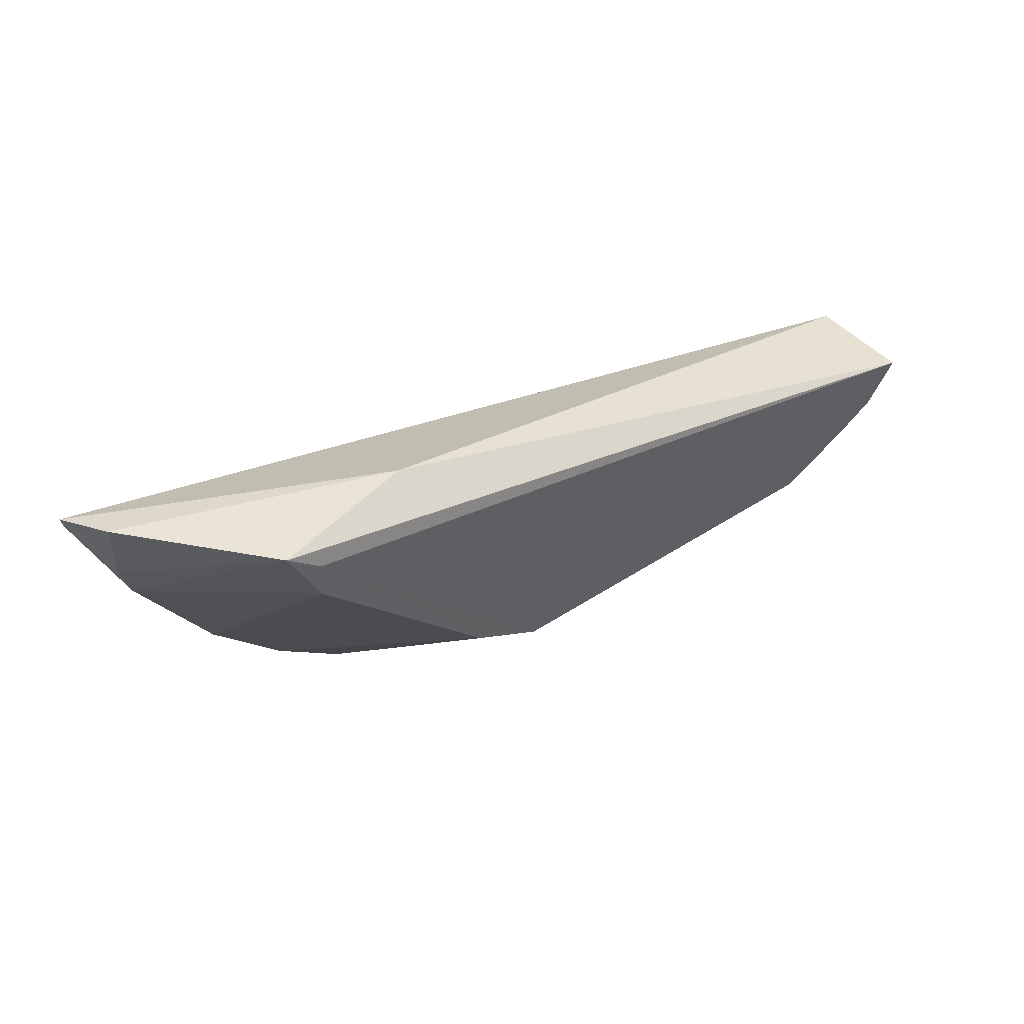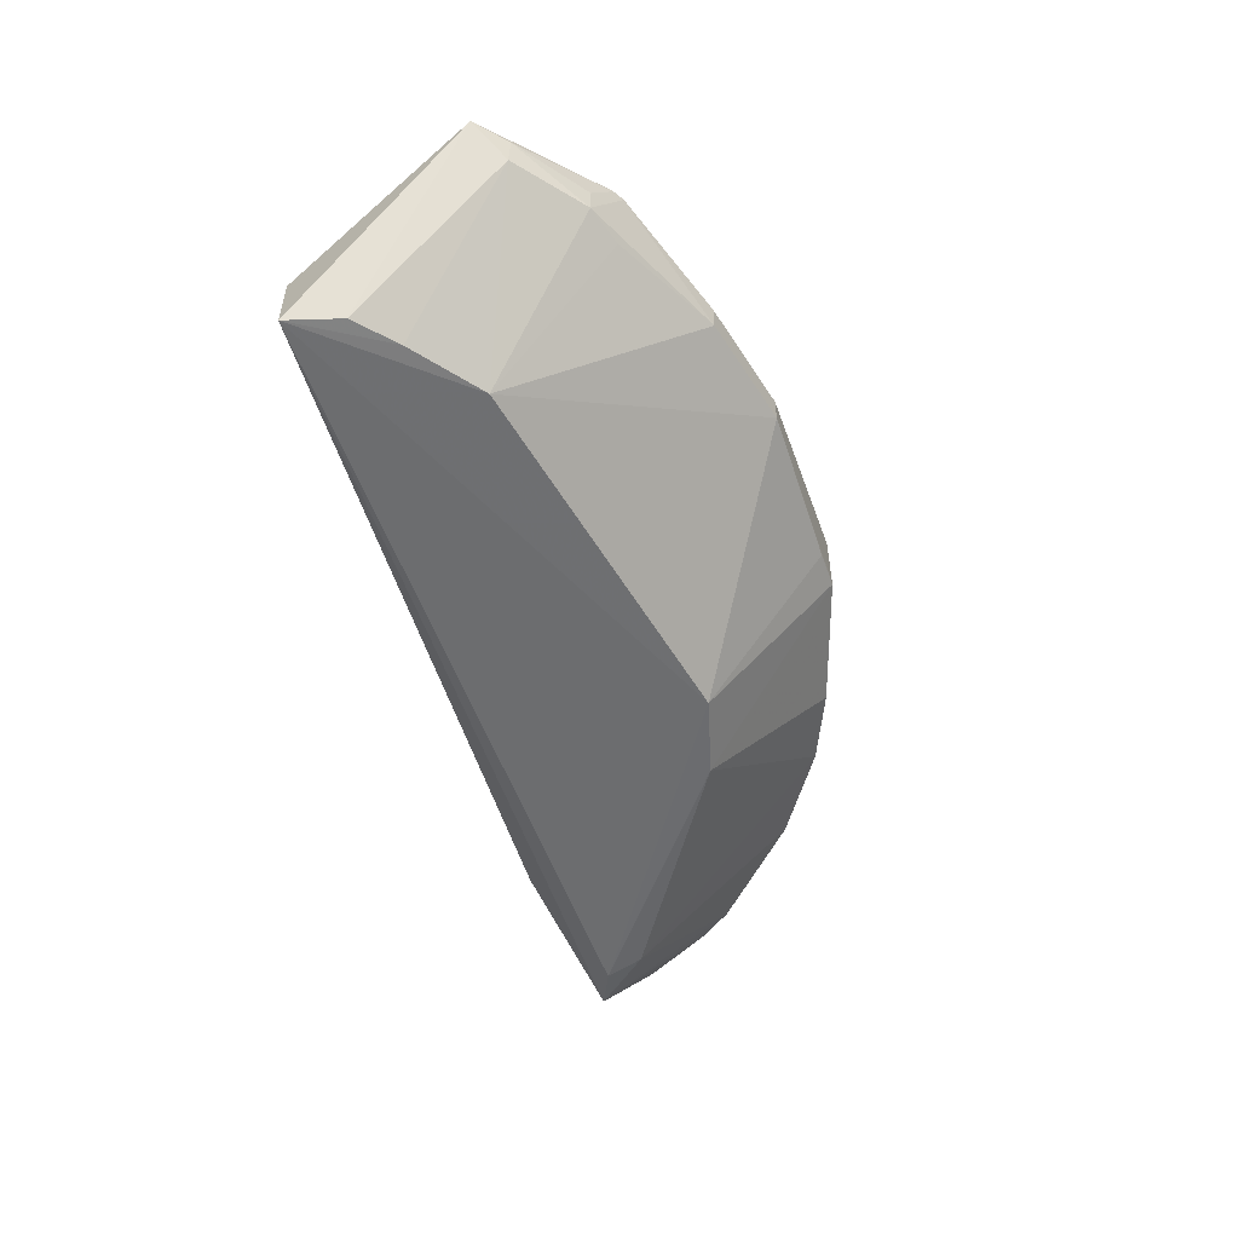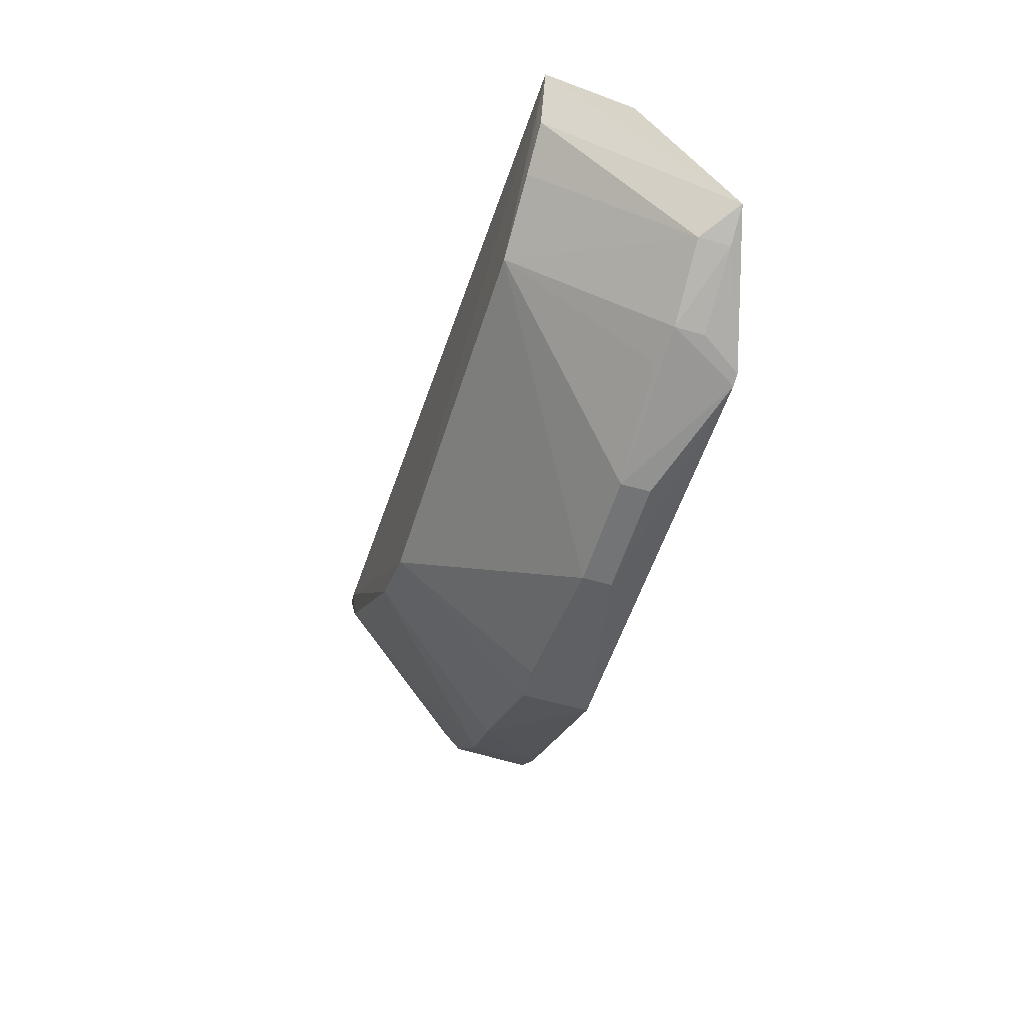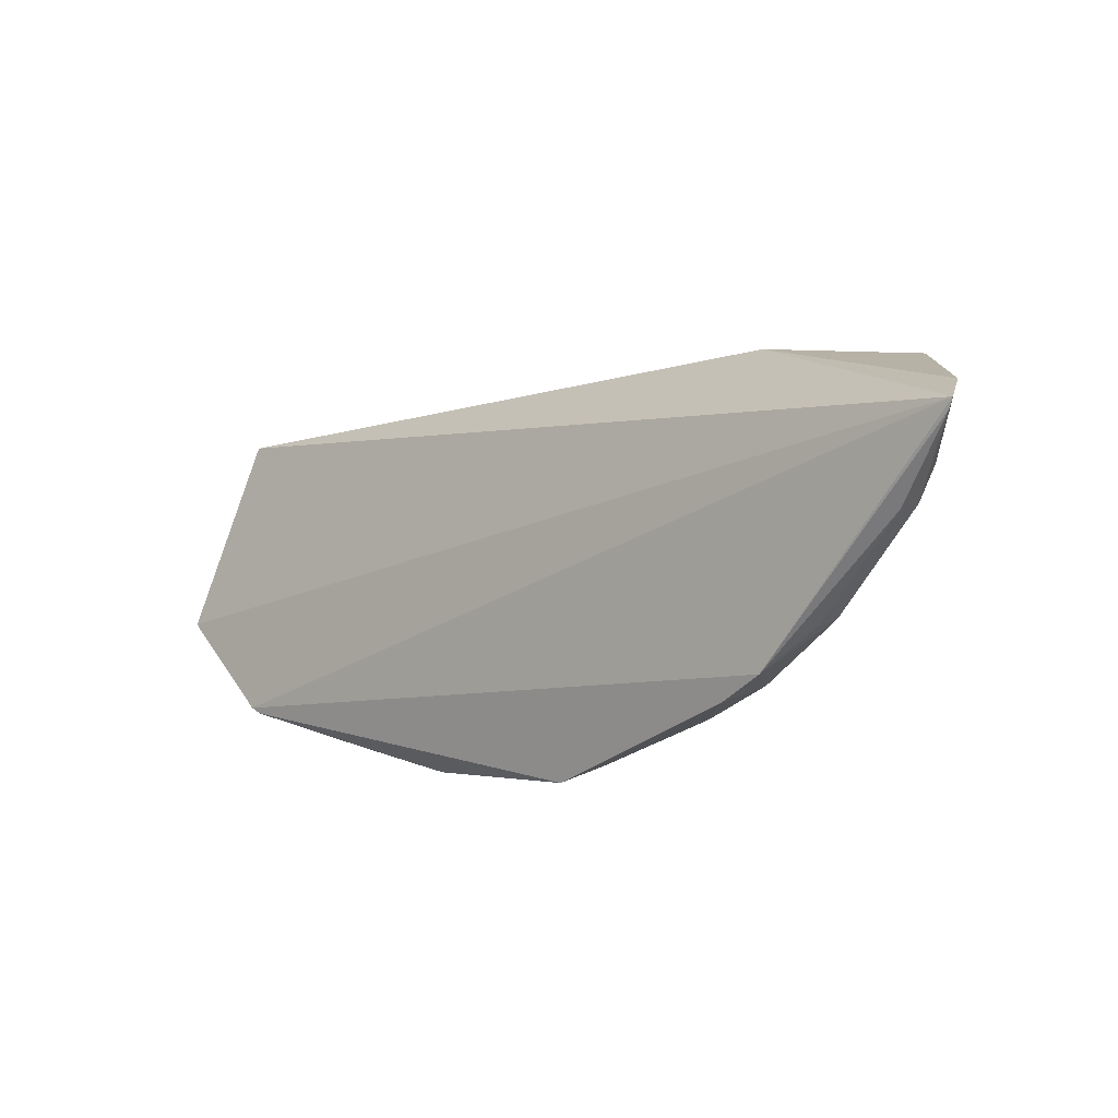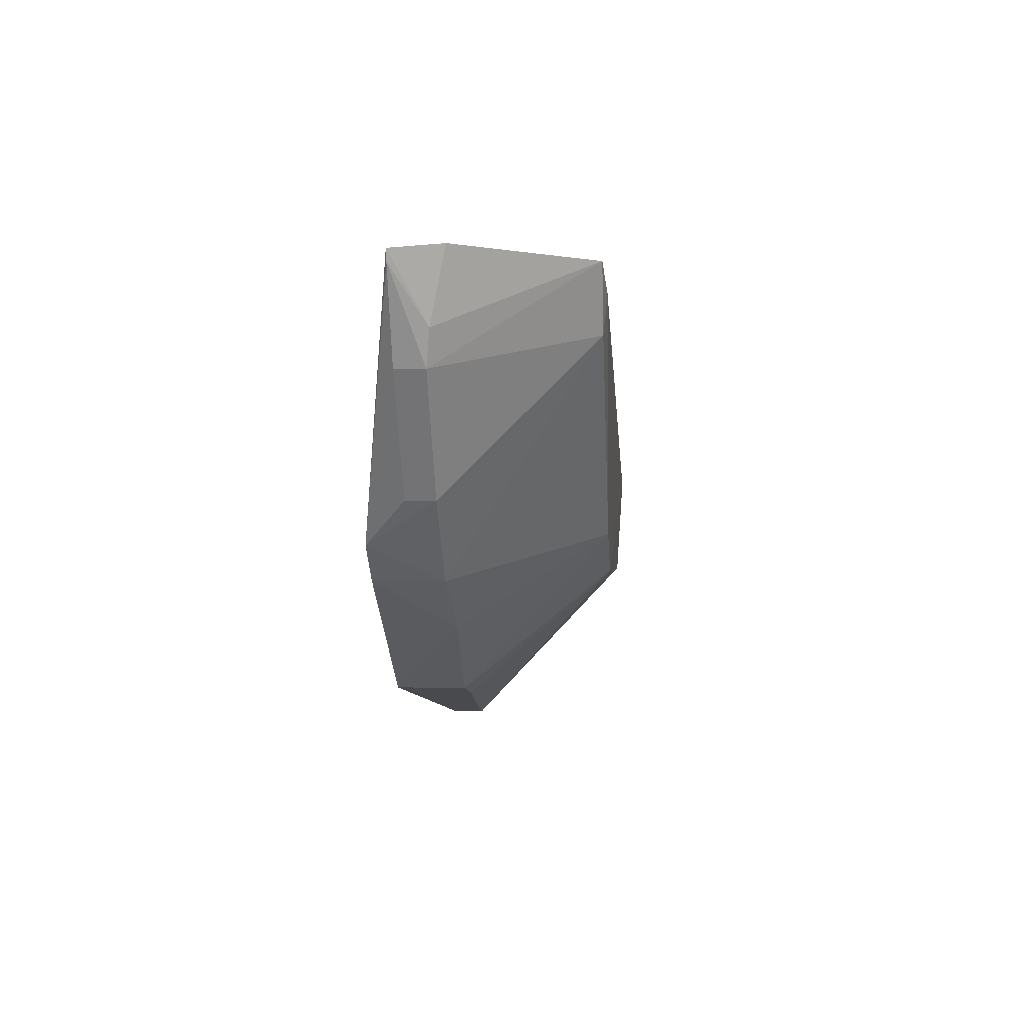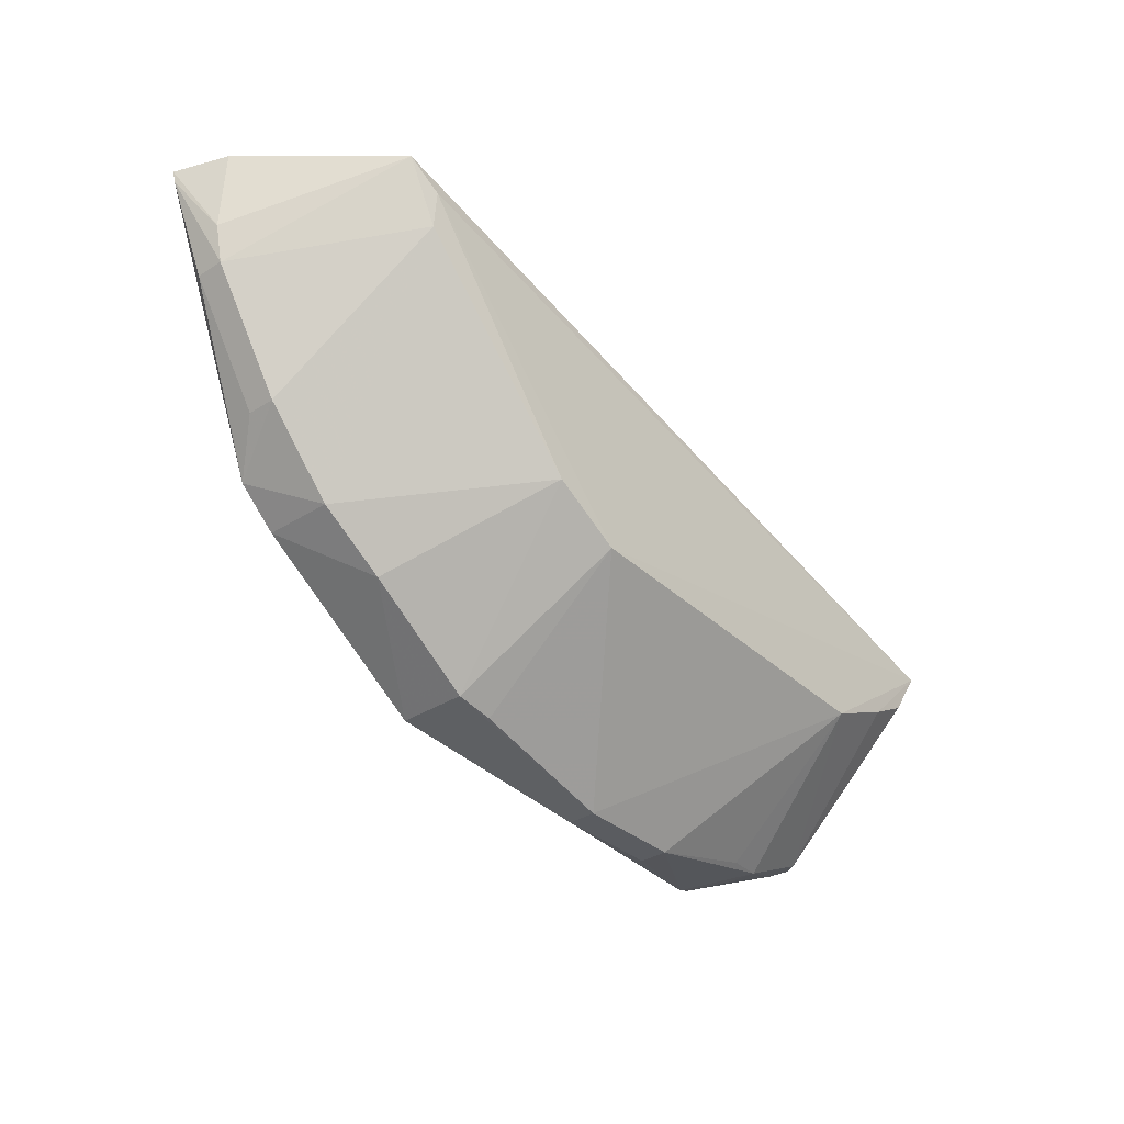
<metadata>
{"format":"obj","ext":"obj","renderer":"f3d","projection":"perspective","resolution":1024,"background":"white","views":[{"elev":43.6,"azim":141.4,"up":"+Y"},{"elev":-53.5,"azim":-59.1,"up":"+Z"},{"elev":-55.1,"azim":-107.1,"up":"+Y"},{"elev":13.3,"azim":40.2,"up":"+Y"},{"elev":-0.4,"azim":94.3,"up":"+Y"},{"elev":-34.8,"azim":130.1,"up":"+Y"}]}
</metadata>
<code>
v 0.08959 -0.2366 -0.4167
v 0.2307 -0.08628 -0.4318
v -0.1177 -0.1474 -0.4642
v 0.1251 -0.08641 -0.484
v 0.1014 -0.177 -0.4986
v -0.07311 -0.2417 -0.4167
v 0.1584 -0.1933 -0.4427
v 0.1818 -0.0844 -0.4986
v 0.1733 -0.1806 -0.4167
v -0.1236 -0.2189 -0.4318
v 0.01742 -0.2527 -0.4427
v 0.2219 -0.08369 -0.4499
v 0.1694 -0.1083 -0.4986
v -0.1227 -0.1533 -0.5
v 0.2141 -0.1231 -0.4427
v 0.1584 -0.1933 -0.4167
v 0.01742 -0.2527 -0.4318
v 0.08959 -0.2366 -0.4427
v -0.08257 -0.2388 -0.4427
v -0.06752 -0.1936 -0.4986
v 0.1696 -0.09376 -0.5
v 0.1857 -0.1653 -0.4427
v 0.2141 -0.1231 -0.4318
v 0.2186 -0.1102 -0.4442
v -0.06878 -0.2431 -0.4167
v 0.1336 -0.2108 -0.4444
v 0.07453 -0.1914 -0.4986
v -0.1108 -0.226 -0.4318
v -0.1119 -0.1709 -0.4986
v -0.0248 -0.252 -0.4427
v 0.2295 -0.09037 -0.4318
v 0.1857 -0.1653 -0.4318
v 0.07538 -0.2396 -0.4437
v -0.08257 -0.2388 -0.4318
v -0.1103 -0.2252 -0.4433
v -0.09549 -0.1803 -0.4986
v -0.06793 -0.2404 -0.4448
v -0.0248 -0.252 -0.4318
f 3 2 4
f 9 6 1
f 9 2 6
f 10 6 2
f 10 2 3
f 12 8 4
f 12 4 2
f 13 7 5
f 14 3 4
f 14 4 8
f 14 10 3
f 15 13 8
f 16 9 1
f 16 7 9
f 17 11 1
f 18 1 11
f 21 13 5
f 21 14 8
f 21 8 13
f 22 9 7
f 22 7 13
f 22 13 15
f 23 22 15
f 24 12 2
f 24 15 8
f 24 8 12
f 25 17 1
f 25 1 6
f 25 6 19
f 26 16 1
f 26 1 18
f 26 7 16
f 26 18 5
f 26 5 7
f 27 5 18
f 27 11 20
f 27 20 14
f 27 21 5
f 27 14 21
f 28 6 10
f 29 10 14
f 30 20 11
f 30 25 19
f 30 11 17
f 31 23 15
f 31 2 9
f 31 9 23
f 31 24 2
f 31 15 24
f 32 23 9
f 32 9 22
f 32 22 23
f 33 27 18
f 33 18 11
f 33 11 27
f 34 28 19
f 34 19 6
f 34 6 28
f 35 28 10
f 35 19 28
f 35 10 29
f 35 20 19
f 36 29 14
f 36 14 20
f 36 35 29
f 36 20 35
f 37 30 19
f 37 19 20
f 37 20 30
f 38 30 17
f 38 17 25
f 38 25 30

</code>
